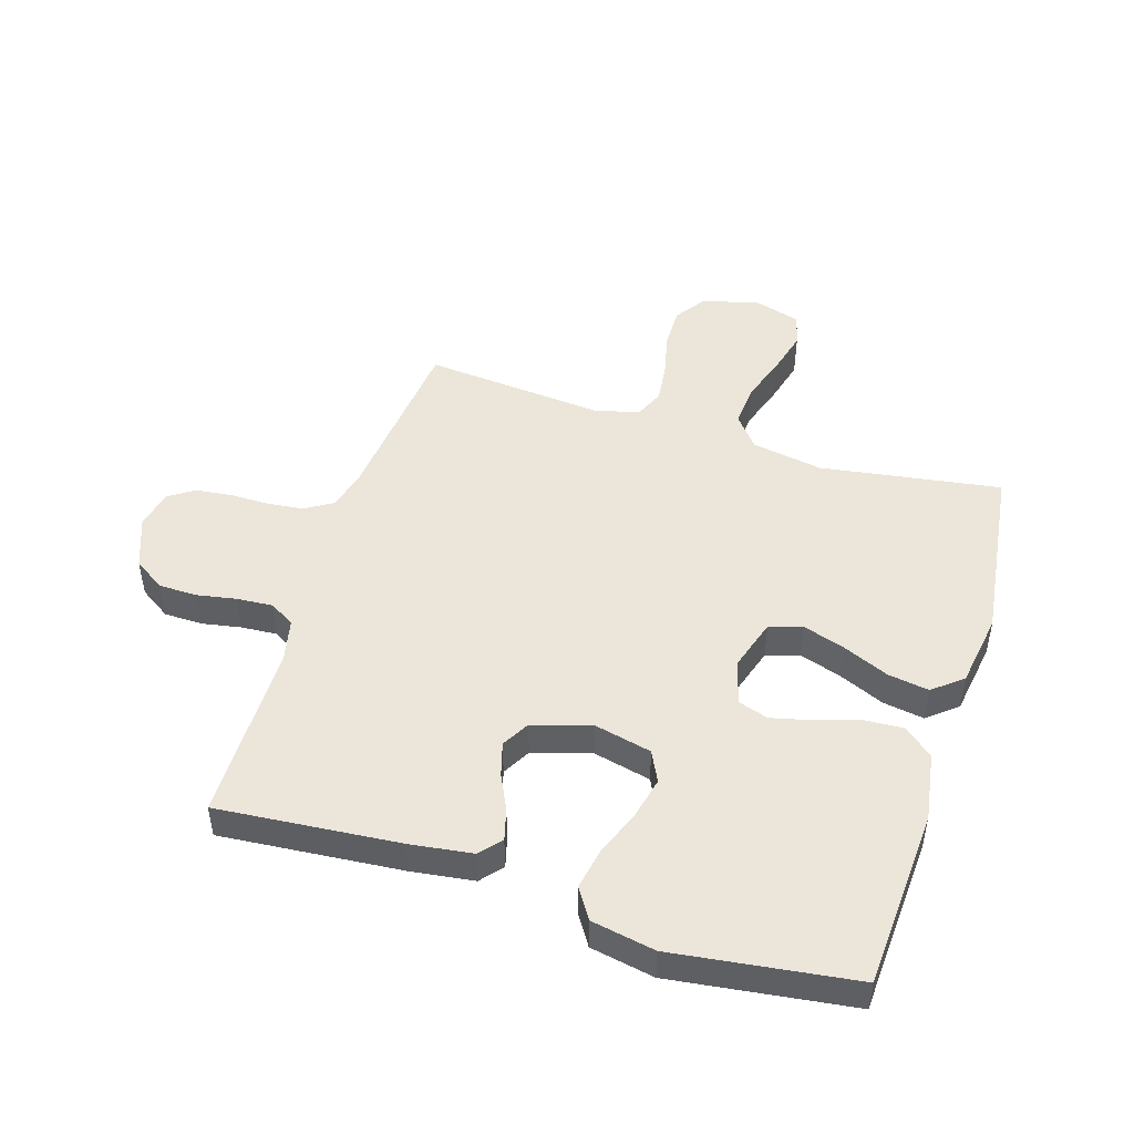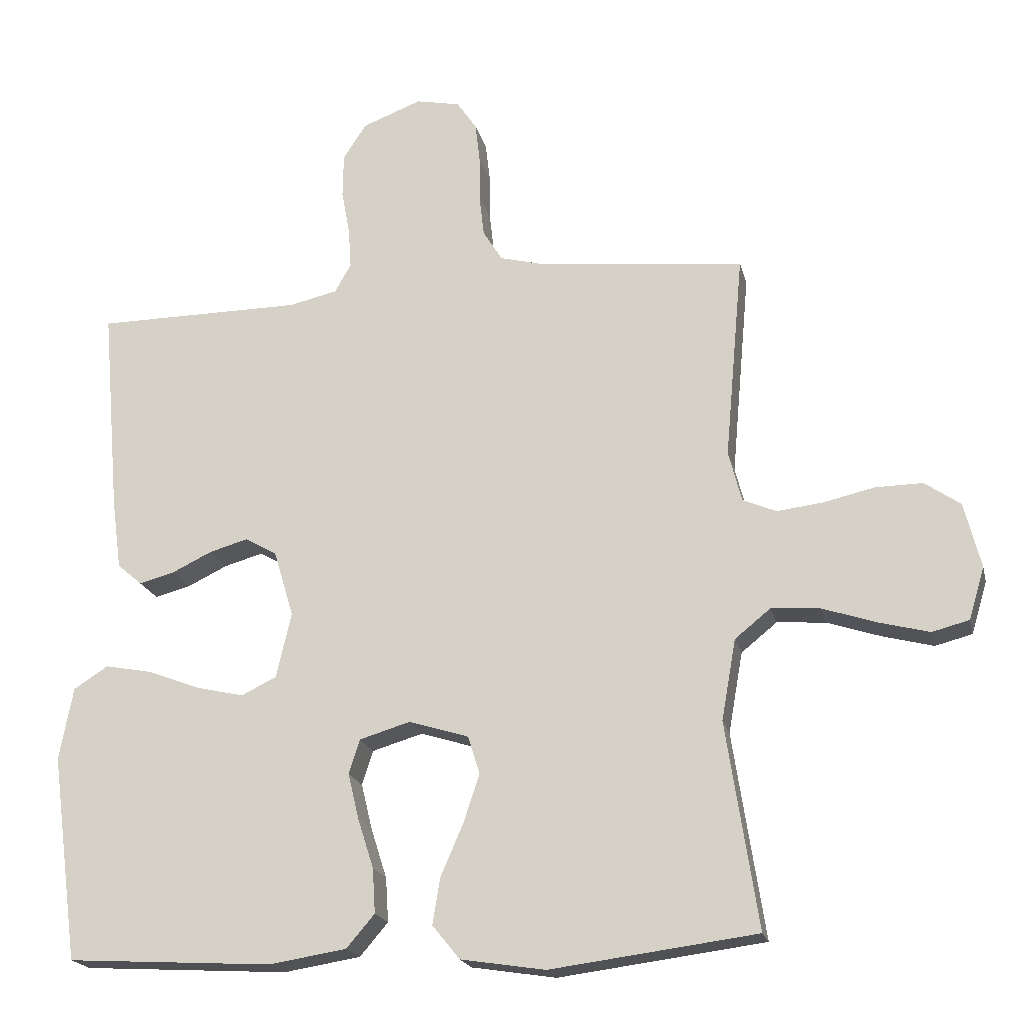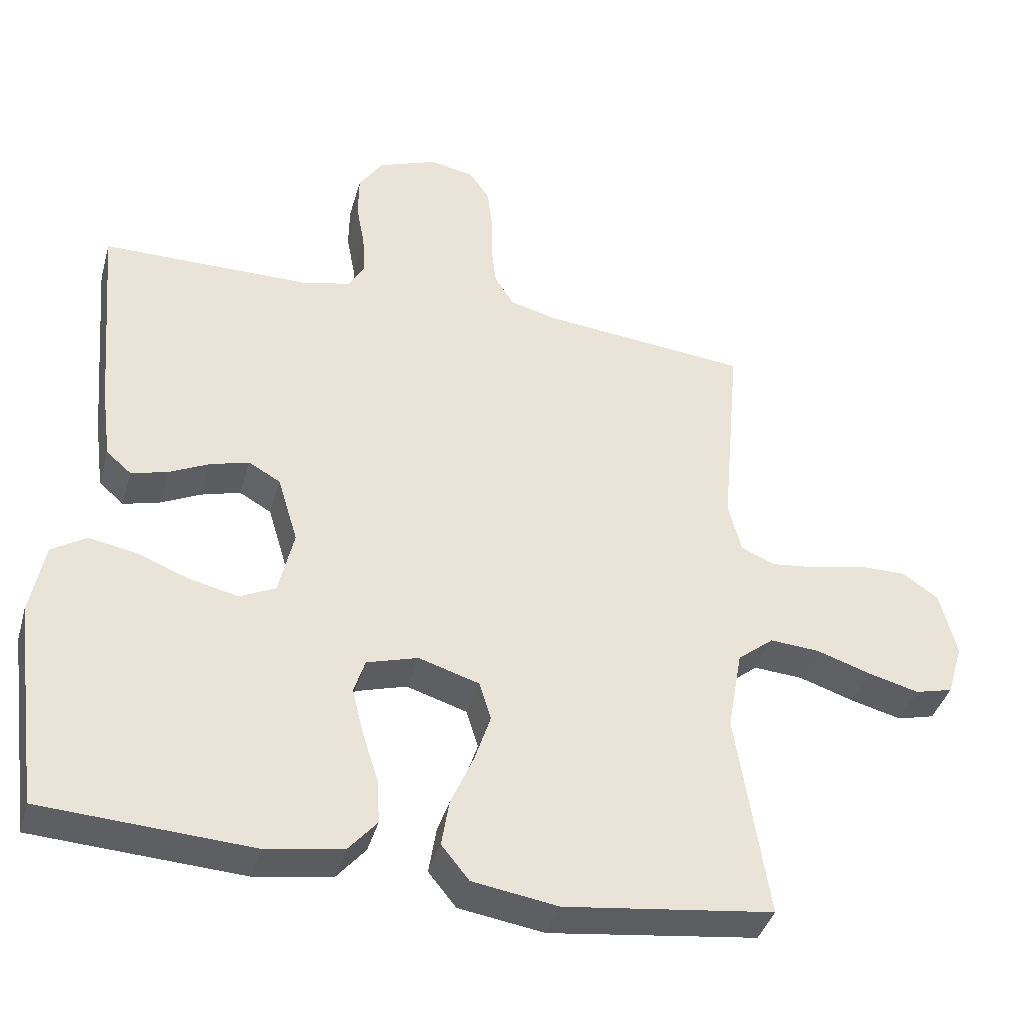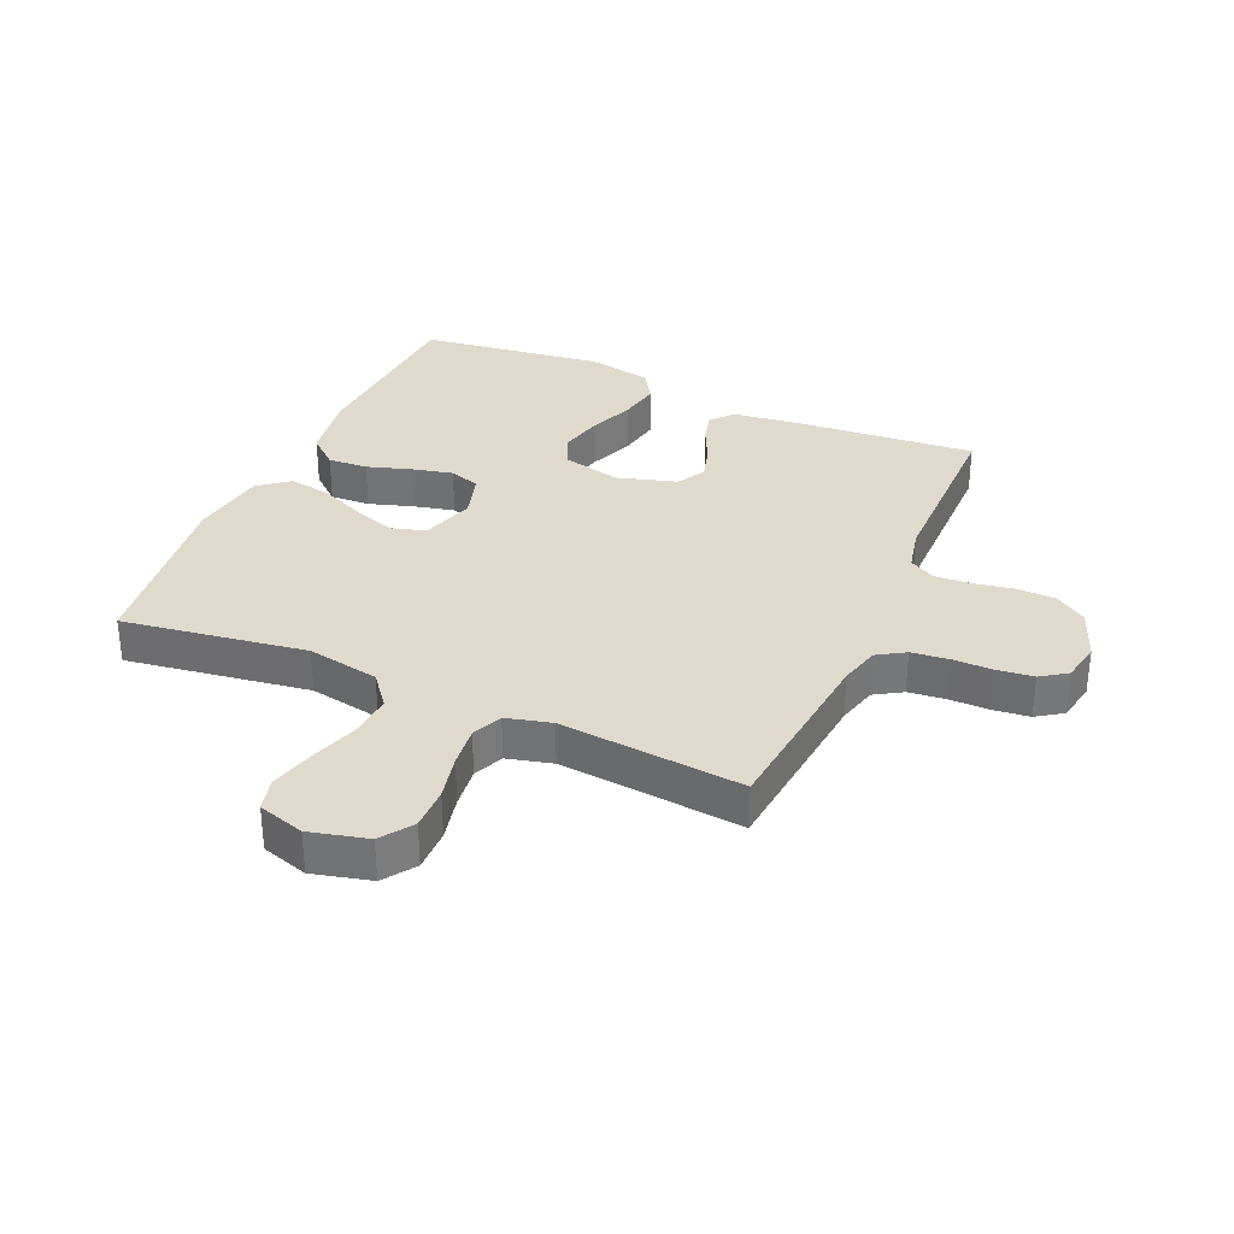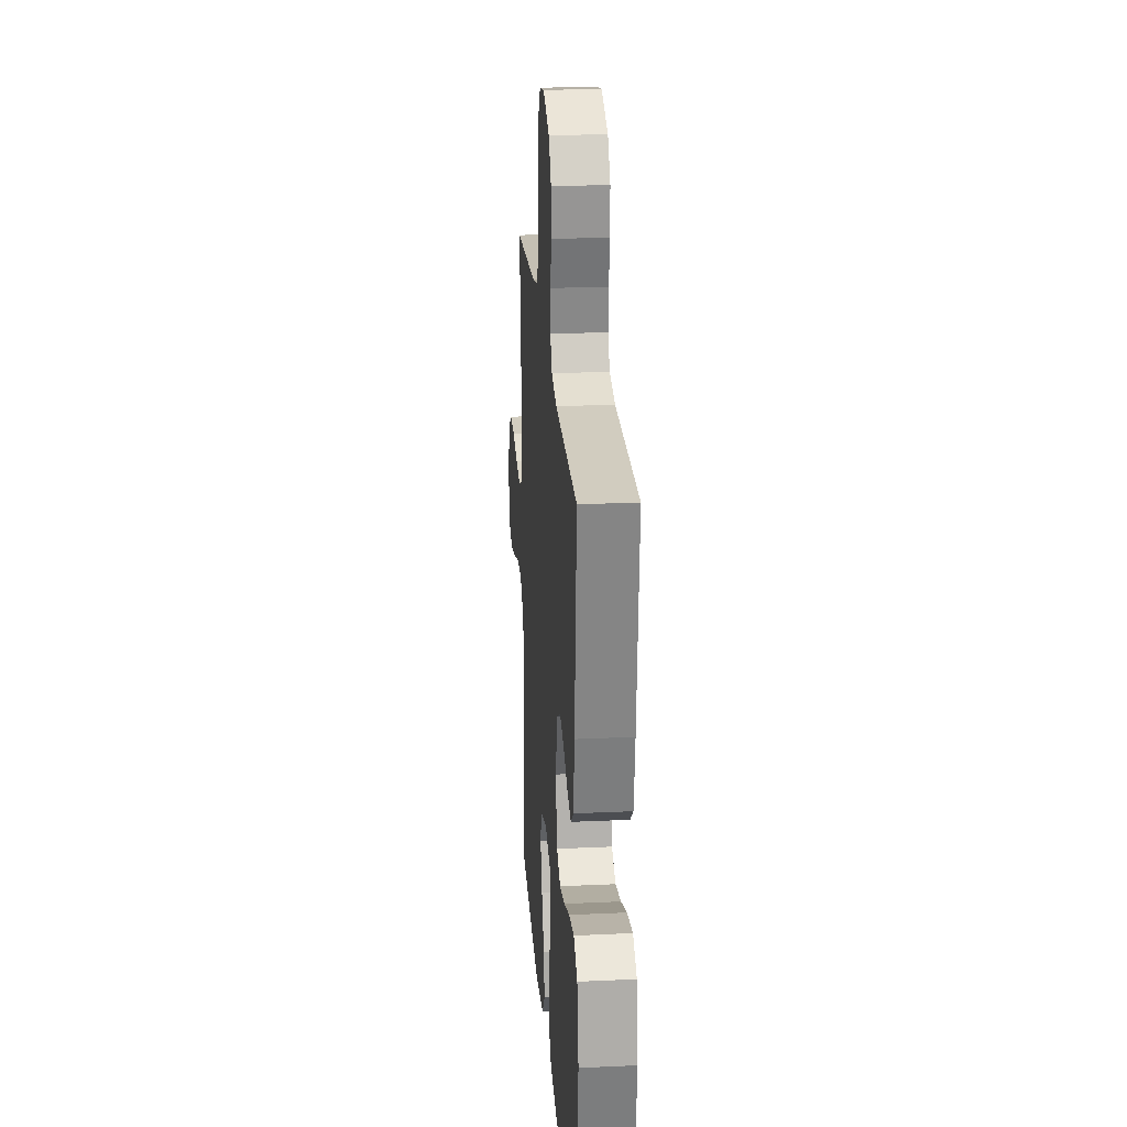
<metadata>
{"format":"obj","ext":"obj","renderer":"f3d","projection":"perspective","resolution":1024,"background":"white","views":[{"elev":48.0,"azim":107.4,"up":"+Y"},{"elev":-19.5,"azim":-167.2,"up":"+Z"},{"elev":-39.7,"azim":164.6,"up":"+Z"},{"elev":33.1,"azim":-66.1,"up":"+Y"},{"elev":23.7,"azim":85.6,"up":"+Z"}]}
</metadata>
<code>
v 0.5 0.07 0.5
v 0.474 0.07 0.2
v 0.46 0.07 0.096
v 0.424 0.07 0.065
v 0.372 0.07 0.079
v 0.314 0.07 0.107
v 0.258 0.07 0.123
v 0.212 0.07 0.097
v 0.183 0.07 0
v 0.205 0.07 -0.095
v 0.256 0.07 -0.12
v 0.326 0.07 -0.104
v 0.401 0.07 -0.075
v 0.47 0.07 -0.062
v 0.52 0.07 -0.094
v 0.54 0.07 -0.2
v 0.5 0.07 -0.5
v 0.2 0.07 -0.517
v 0.088 0.07 -0.499
v 0.047 0.07 -0.451
v 0.051 0.07 -0.386
v 0.074 0.07 -0.314
v 0.09 0.07 -0.247
v 0.074 0.07 -0.197
v 0 0.07 -0.175
v -0.087 0.07 -0.202
v -0.104 0.07 -0.257
v -0.081 0.07 -0.327
v -0.048 0.07 -0.403
v -0.037 0.07 -0.471
v -0.077 0.07 -0.52
v -0.2 0.07 -0.539
v -0.5 0.07 -0.5
v -0.454 0.07 -0.2
v -0.475 0.07 -0.082
v -0.527 0.07 -0.04
v -0.598 0.07 -0.045
v -0.677 0.07 -0.071
v -0.75 0.07 -0.09
v -0.804 0.07 -0.076
v -0.827 0.07 0
v -0.803 0.07 0.095
v -0.751 0.07 0.131
v -0.682 0.07 0.13
v -0.608 0.07 0.113
v -0.541 0.07 0.105
v -0.492 0.07 0.126
v -0.473 0.07 0.2
v -0.5 0.07 0.5
v -0.2 0.07 0.53
v -0.135 0.07 0.547
v -0.107 0.07 0.592
v -0.1 0.07 0.653
v -0.1 0.07 0.718
v -0.093 0.07 0.778
v -0.064 0.07 0.82
v 0 0.07 0.833
v 0.086 0.07 0.8
v 0.12 0.07 0.748
v 0.121 0.07 0.684
v 0.109 0.07 0.619
v 0.105 0.07 0.56
v 0.129 0.07 0.518
v 0.2 0.07 0.502
v 0.5 0 0.5
v 0.474 0 0.2
v 0.46 0 0.096
v 0.424 0 0.065
v 0.372 0 0.079
v 0.314 0 0.107
v 0.258 0 0.123
v 0.212 0 0.097
v 0.183 0 0
v 0.205 0 -0.095
v 0.256 0 -0.12
v 0.326 0 -0.104
v 0.401 0 -0.075
v 0.47 0 -0.062
v 0.52 0 -0.094
v 0.54 0 -0.2
v 0.5 0 -0.5
v 0.2 0 -0.517
v 0.088 0 -0.499
v 0.047 0 -0.451
v 0.051 0 -0.386
v 0.074 0 -0.314
v 0.09 0 -0.247
v 0.074 0 -0.197
v 0 0 -0.175
v -0.087 0 -0.202
v -0.104 0 -0.257
v -0.081 0 -0.327
v -0.048 0 -0.403
v -0.037 0 -0.471
v -0.077 0 -0.52
v -0.2 0 -0.539
v -0.5 0 -0.5
v -0.454 0 -0.2
v -0.475 0 -0.082
v -0.527 0 -0.04
v -0.598 0 -0.045
v -0.677 0 -0.071
v -0.75 0 -0.09
v -0.804 0 -0.076
v -0.827 0 0
v -0.803 0 0.095
v -0.751 0 0.131
v -0.682 0 0.13
v -0.608 0 0.113
v -0.541 0 0.105
v -0.492 0 0.126
v -0.473 0 0.2
v -0.5 0 0.5
v -0.2 0 0.53
v -0.135 0 0.547
v -0.107 0 0.592
v -0.1 0 0.653
v -0.1 0 0.718
v -0.093 0 0.778
v -0.064 0 0.82
v 0 0 0.833
v 0.086 0 0.8
v 0.12 0 0.748
v 0.121 0 0.684
v 0.109 0 0.619
v 0.105 0 0.56
v 0.129 0 0.518
v 0.2 0 0.502
f 58 59 60 61
f 58 61 62
f 57 58 62
f 56 57 62
f 53 54 55 56
f 52 53 56 62
f 51 52 62 63
f 48 49 50
f 47 48 50 51
f 42 43 44 45
f 42 45 46
f 41 42 46
f 40 41 46
f 37 38 39 40
f 37 40 46 47
f 31 32 33 34
f 31 34 35
f 28 29 30 31
f 27 28 31 35
f 26 27 35 36
f 19 20 21 22
f 19 22 23
f 18 19 23
f 17 18 23 24
f 15 16 17 24
f 12 13 14 15
f 11 12 15 24
f 3 4 5 6
f 3 6 7
f 64 1 2 3
f 64 3 7
f 63 64 7 8
f 51 63 8 9
f 36 37 47 51
f 25 26 36 51
f 25 51 9 10
f 10 11 24 25
f 125 124 123 122
f 126 125 122
f 126 122 121
f 126 121 120
f 120 119 118 117
f 126 120 117 116
f 127 126 116 115
f 114 113 112
f 115 114 112 111
f 109 108 107 106
f 110 109 106
f 110 106 105
f 110 105 104
f 104 103 102 101
f 111 110 104 101
f 98 97 96 95
f 99 98 95
f 95 94 93 92
f 99 95 92 91
f 100 99 91 90
f 86 85 84 83
f 87 86 83
f 87 83 82
f 88 87 82 81
f 88 81 80 79
f 79 78 77 76
f 88 79 76 75
f 70 69 68 67
f 71 70 67
f 67 66 65 128
f 71 67 128
f 72 71 128 127
f 73 72 127 115
f 115 111 101 100
f 115 100 90 89
f 74 73 115 89
f 89 88 75 74
f 1 65 66 2
f 2 66 67 3
f 3 67 68 4
f 4 68 69 5
f 5 69 70 6
f 6 70 71 7
f 7 71 72 8
f 8 72 73 9
f 9 73 74 10
f 10 74 75 11
f 11 75 76 12
f 12 76 77 13
f 13 77 78 14
f 14 78 79 15
f 15 79 80 16
f 16 80 81 17
f 17 81 82 18
f 18 82 83 19
f 19 83 84 20
f 20 84 85 21
f 21 85 86 22
f 22 86 87 23
f 23 87 88 24
f 24 88 89 25
f 25 89 90 26
f 26 90 91 27
f 27 91 92 28
f 28 92 93 29
f 29 93 94 30
f 30 94 95 31
f 31 95 96 32
f 32 96 97 33
f 33 97 98 34
f 34 98 99 35
f 35 99 100 36
f 36 100 101 37
f 37 101 102 38
f 38 102 103 39
f 39 103 104 40
f 40 104 105 41
f 41 105 106 42
f 42 106 107 43
f 43 107 108 44
f 44 108 109 45
f 45 109 110 46
f 46 110 111 47
f 47 111 112 48
f 48 112 113 49
f 49 113 114 50
f 50 114 115 51
f 51 115 116 52
f 52 116 117 53
f 53 117 118 54
f 54 118 119 55
f 55 119 120 56
f 56 120 121 57
f 57 121 122 58
f 58 122 123 59
f 59 123 124 60
f 60 124 125 61
f 61 125 126 62
f 62 126 127 63
f 63 127 128 64
f 64 128 65 1

</code>
